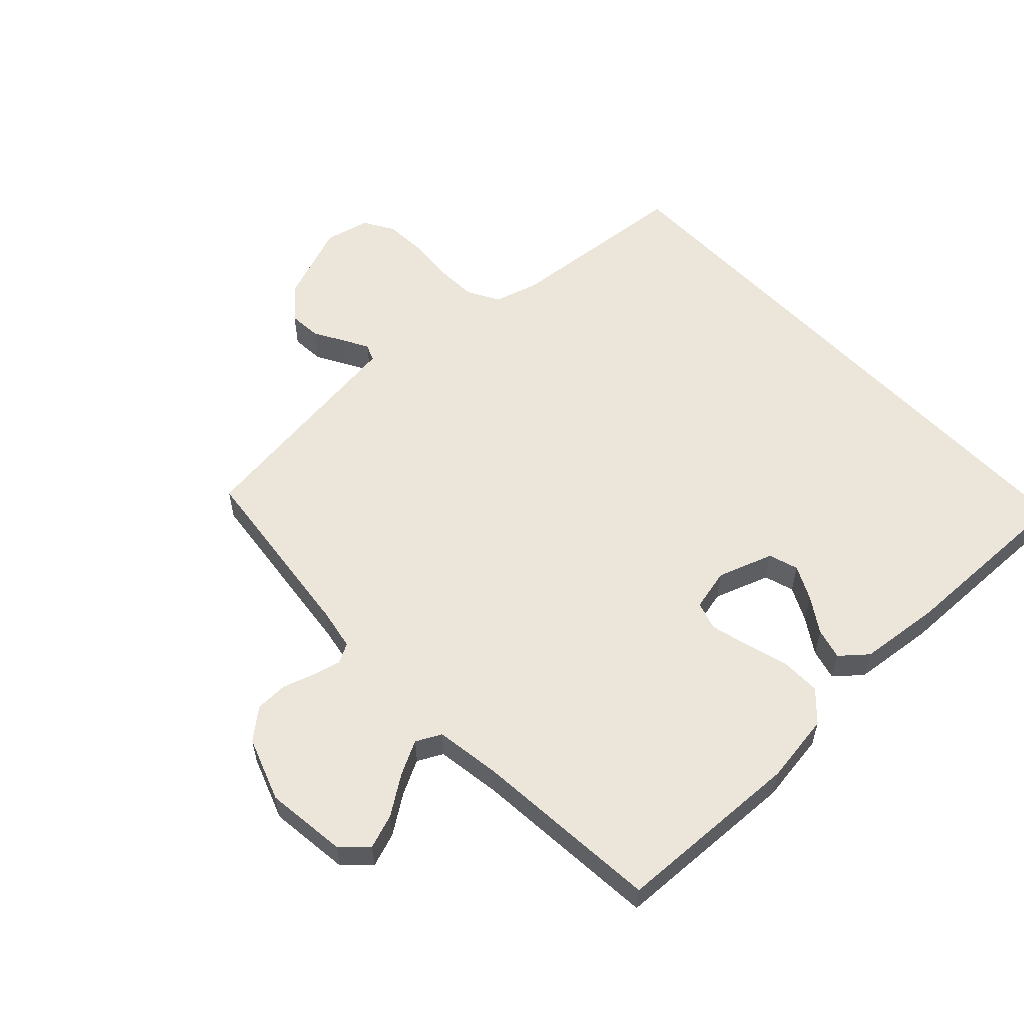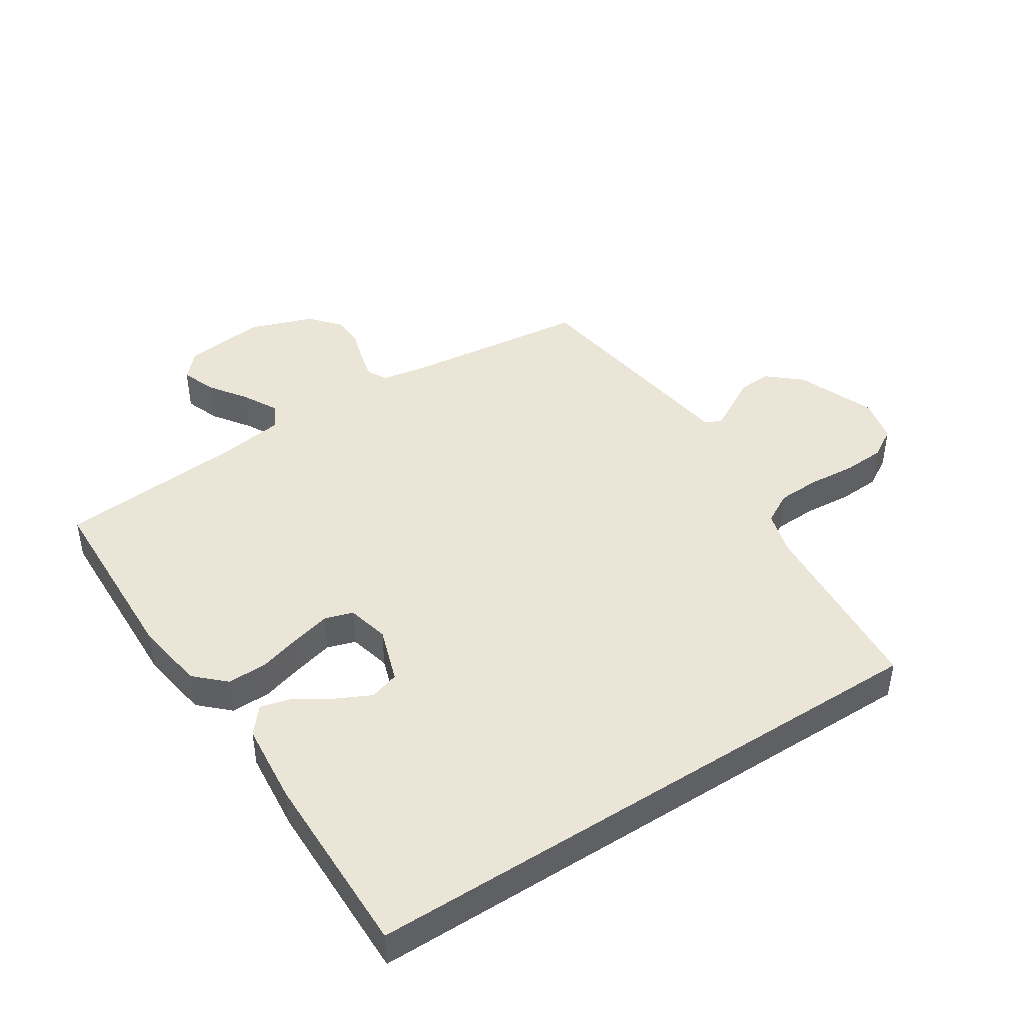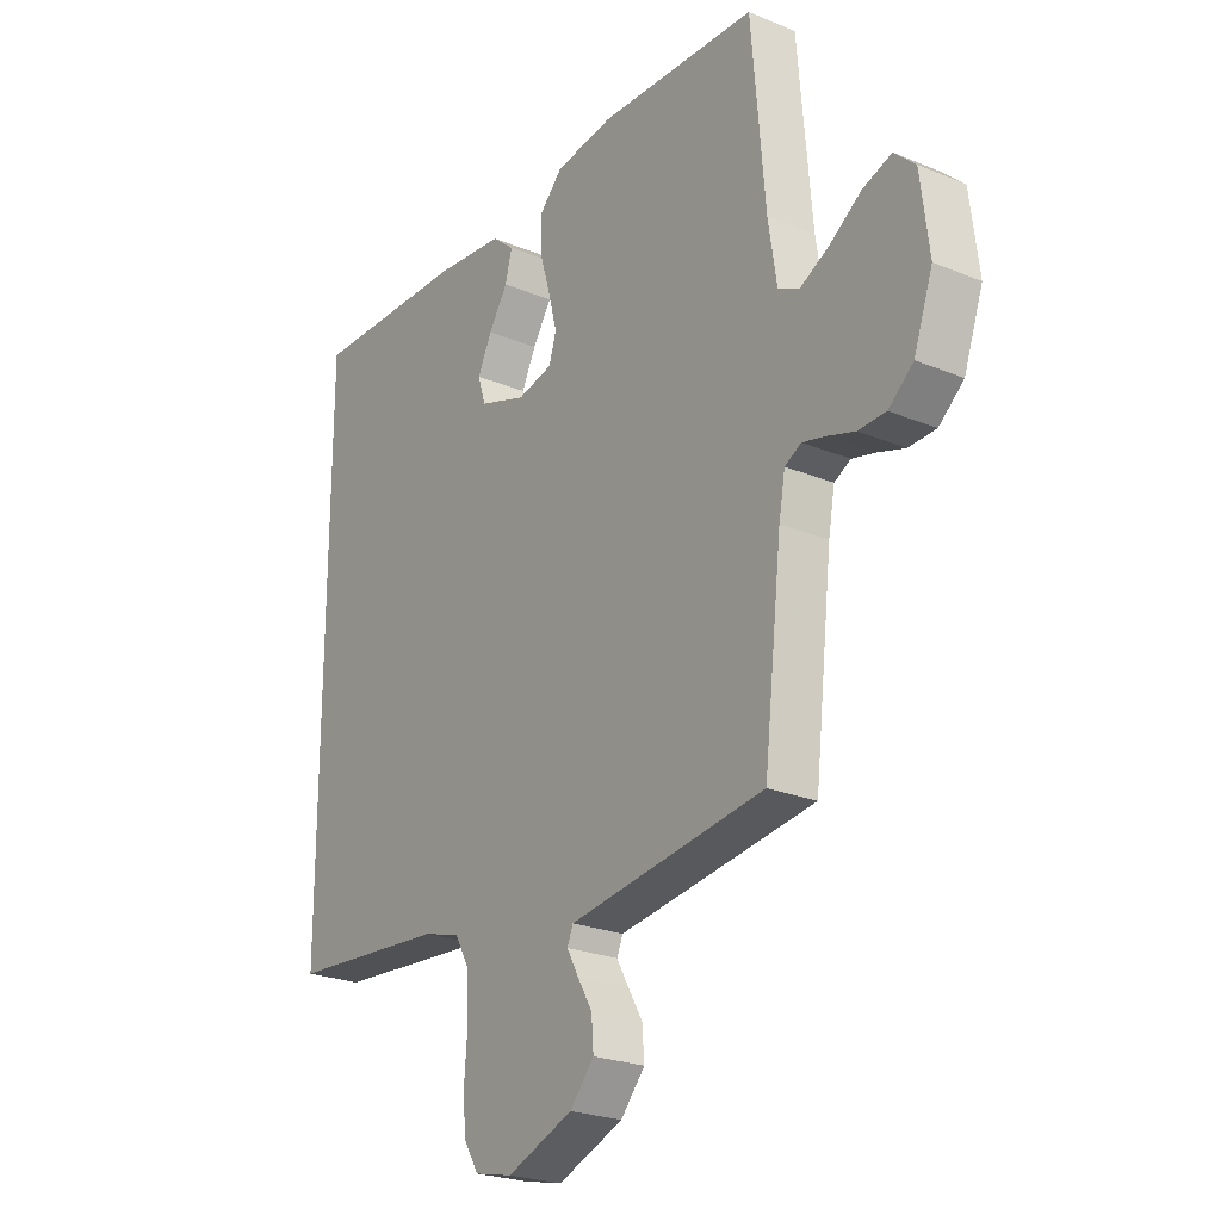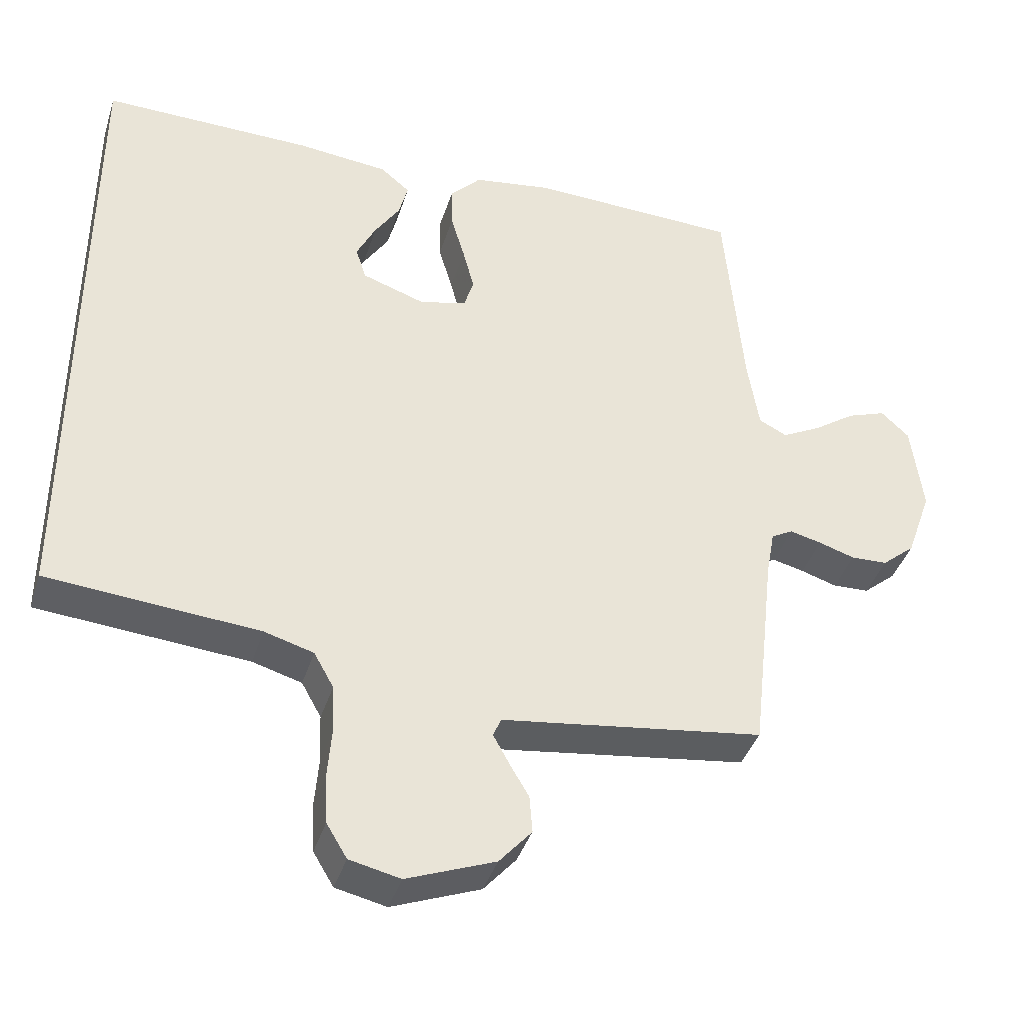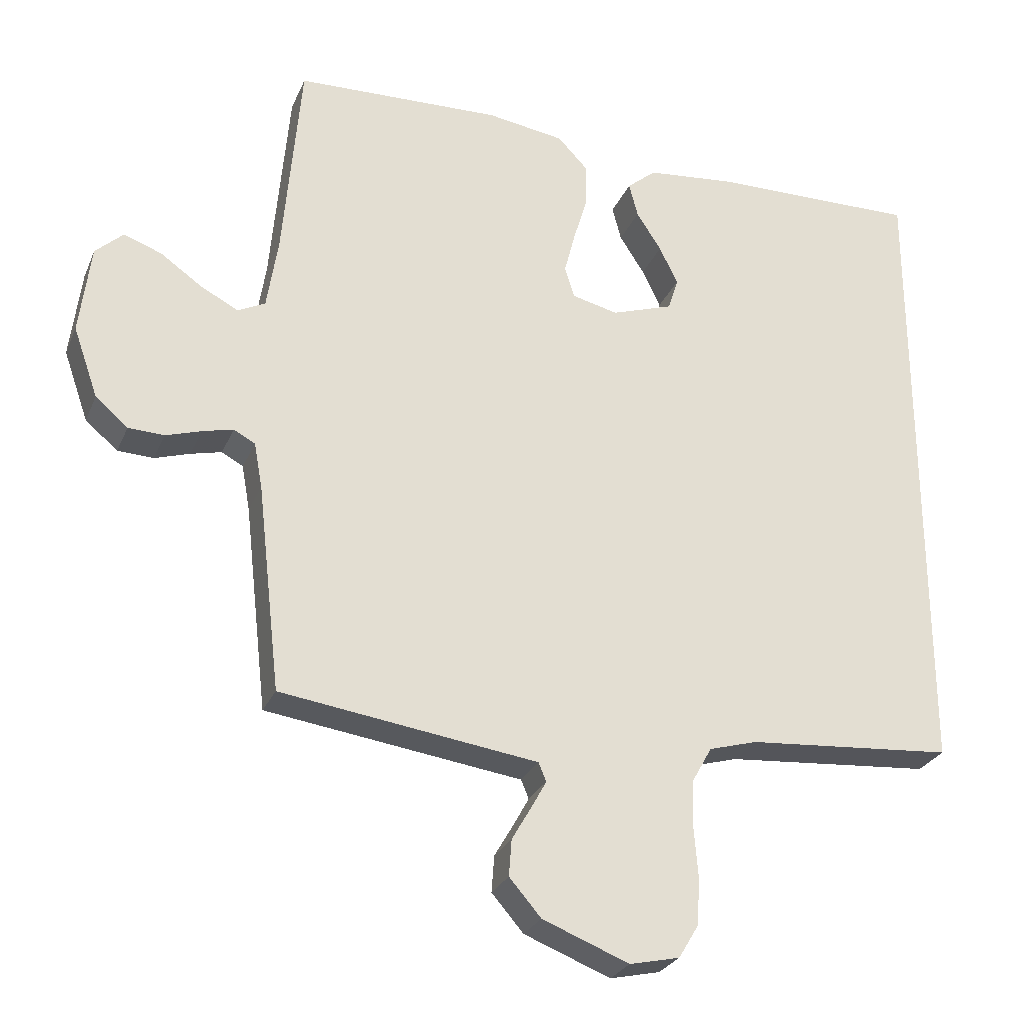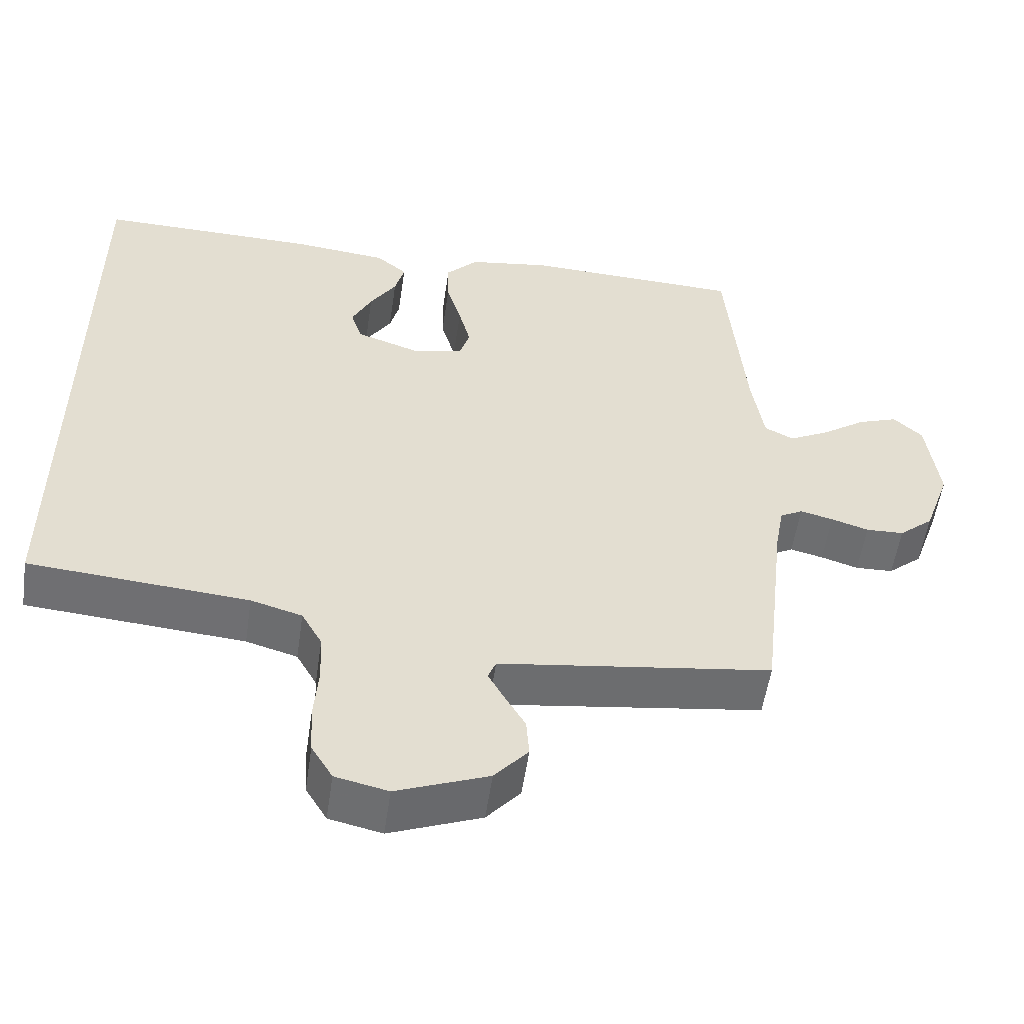
<metadata>
{"format":"obj","ext":"obj","renderer":"f3d","projection":"perspective","resolution":1024,"background":"white","views":[{"elev":56.7,"azim":-43.0,"up":"+Y"},{"elev":44.1,"azim":57.0,"up":"+Y"},{"elev":-24.0,"azim":-124.5,"up":"+Z"},{"elev":-40.1,"azim":162.9,"up":"+Z"},{"elev":-27.1,"azim":-19.7,"up":"+Z"},{"elev":-54.6,"azim":171.7,"up":"+Z"}]}
</metadata>
<code>
v 0.5 0.07 0.483
v 0.5 0.07 -0.454
v 0.2 0.07 -0.478
v 0.13 0.07 -0.498
v 0.102 0.07 -0.548
v 0.099 0.07 -0.616
v 0.105 0.07 -0.691
v 0.101 0.07 -0.758
v 0.072 0.07 -0.806
v 0 0.07 -0.822
v -0.125 0.07 -0.773
v -0.171 0.07 -0.72
v -0.167 0.07 -0.667
v -0.139 0.07 -0.619
v -0.117 0.07 -0.579
v -0.128 0.07 -0.552
v -0.2 0.07 -0.542
v -0.5 0.07 -0.5
v -0.534 0.07 -0.2
v -0.546 0.07 -0.134
v -0.577 0.07 -0.117
v -0.622 0.07 -0.128
v -0.673 0.07 -0.144
v -0.725 0.07 -0.142
v -0.772 0.07 -0.102
v -0.808 0.07 0
v -0.792 0.07 0.13
v -0.752 0.07 0.167
v -0.697 0.07 0.147
v -0.637 0.07 0.105
v -0.582 0.07 0.076
v -0.542 0.07 0.096
v -0.526 0.07 0.2
v -0.5 0.07 0.5
v -0.2 0.07 0.51
v -0.088 0.07 0.493
v -0.044 0.07 0.447
v -0.045 0.07 0.384
v -0.065 0.07 0.316
v -0.081 0.07 0.254
v -0.067 0.07 0.209
v 0 0.07 0.193
v 0.089 0.07 0.223
v 0.104 0.07 0.27
v 0.077 0.07 0.325
v 0.041 0.07 0.381
v 0.028 0.07 0.431
v 0.07 0.07 0.466
v 0.2 0.07 0.479
v 0.5 0 0.483
v 0.5 0 -0.454
v 0.2 0 -0.478
v 0.13 0 -0.498
v 0.102 0 -0.548
v 0.099 0 -0.616
v 0.105 0 -0.691
v 0.101 0 -0.758
v 0.072 0 -0.806
v 0 0 -0.822
v -0.125 0 -0.773
v -0.171 0 -0.72
v -0.167 0 -0.667
v -0.139 0 -0.619
v -0.117 0 -0.579
v -0.128 0 -0.552
v -0.2 0 -0.542
v -0.5 0 -0.5
v -0.534 0 -0.2
v -0.546 0 -0.134
v -0.577 0 -0.117
v -0.622 0 -0.128
v -0.673 0 -0.144
v -0.725 0 -0.142
v -0.772 0 -0.102
v -0.808 0 0
v -0.792 0 0.13
v -0.752 0 0.167
v -0.697 0 0.147
v -0.637 0 0.105
v -0.582 0 0.076
v -0.542 0 0.096
v -0.526 0 0.2
v -0.5 0 0.5
v -0.2 0 0.51
v -0.088 0 0.493
v -0.044 0 0.447
v -0.045 0 0.384
v -0.065 0 0.316
v -0.081 0 0.254
v -0.067 0 0.209
v 0 0 0.193
v 0.089 0 0.223
v 0.104 0 0.27
v 0.077 0 0.325
v 0.041 0 0.381
v 0.028 0 0.431
v 0.07 0 0.466
v 0.2 0 0.479
f 48 49 1
f 47 48 1
f 46 47 1
f 45 46 1
f 44 45 1 2
f 43 44 2 3
f 42 43 3 4
f 41 42 4 5
f 40 41 5 6
f 37 38 39
f 36 37 39
f 35 36 39
f 34 35 39
f 33 34 39
f 32 33 39 40
f 7 8 9
f 6 7 9
f 40 6 9
f 32 40 9
f 31 32 9
f 28 29 30
f 27 28 30
f 26 27 30
f 25 26 30
f 24 25 30
f 23 24 30
f 22 23 30
f 21 22 30 31
f 20 21 31
f 19 20 31
f 16 17 18 19
f 16 19 31
f 12 13 14
f 11 12 14
f 10 11 14
f 9 10 14
f 9 14 15
f 16 31 9
f 9 15 16
f 50 98 97
f 50 97 96
f 50 96 95
f 50 95 94
f 51 50 94 93
f 52 51 93 92
f 53 52 92 91
f 54 53 91 90
f 55 54 90 89
f 88 87 86
f 88 86 85
f 88 85 84
f 88 84 83
f 88 83 82
f 89 88 82 81
f 58 57 56
f 58 56 55
f 58 55 89
f 58 89 81
f 58 81 80
f 79 78 77
f 79 77 76
f 79 76 75
f 79 75 74
f 79 74 73
f 79 73 72
f 79 72 71
f 80 79 71 70
f 80 70 69
f 80 69 68
f 68 67 66 65
f 80 68 65
f 63 62 61
f 63 61 60
f 63 60 59
f 63 59 58
f 64 63 58
f 58 80 65
f 65 64 58
f 1 50 51 2
f 2 51 52 3
f 3 52 53 4
f 4 53 54 5
f 5 54 55 6
f 6 55 56 7
f 7 56 57 8
f 8 57 58 9
f 9 58 59 10
f 10 59 60 11
f 11 60 61 12
f 12 61 62 13
f 13 62 63 14
f 14 63 64 15
f 15 64 65 16
f 16 65 66 17
f 17 66 67 18
f 18 67 68 19
f 19 68 69 20
f 20 69 70 21
f 21 70 71 22
f 22 71 72 23
f 23 72 73 24
f 24 73 74 25
f 25 74 75 26
f 26 75 76 27
f 27 76 77 28
f 28 77 78 29
f 29 78 79 30
f 30 79 80 31
f 31 80 81 32
f 32 81 82 33
f 33 82 83 34
f 34 83 84 35
f 35 84 85 36
f 36 85 86 37
f 37 86 87 38
f 38 87 88 39
f 39 88 89 40
f 40 89 90 41
f 41 90 91 42
f 42 91 92 43
f 43 92 93 44
f 44 93 94 45
f 45 94 95 46
f 46 95 96 47
f 47 96 97 48
f 48 97 98 49
f 49 98 50 1

</code>
